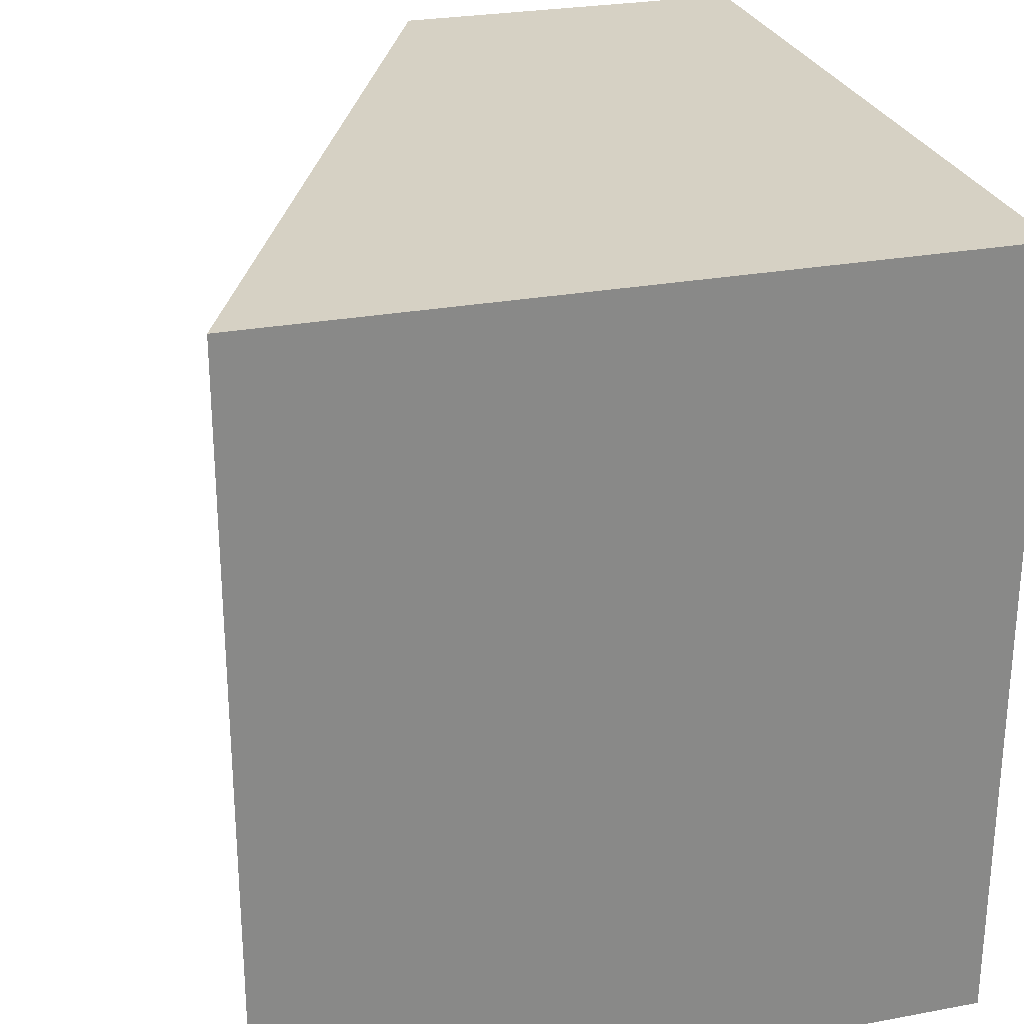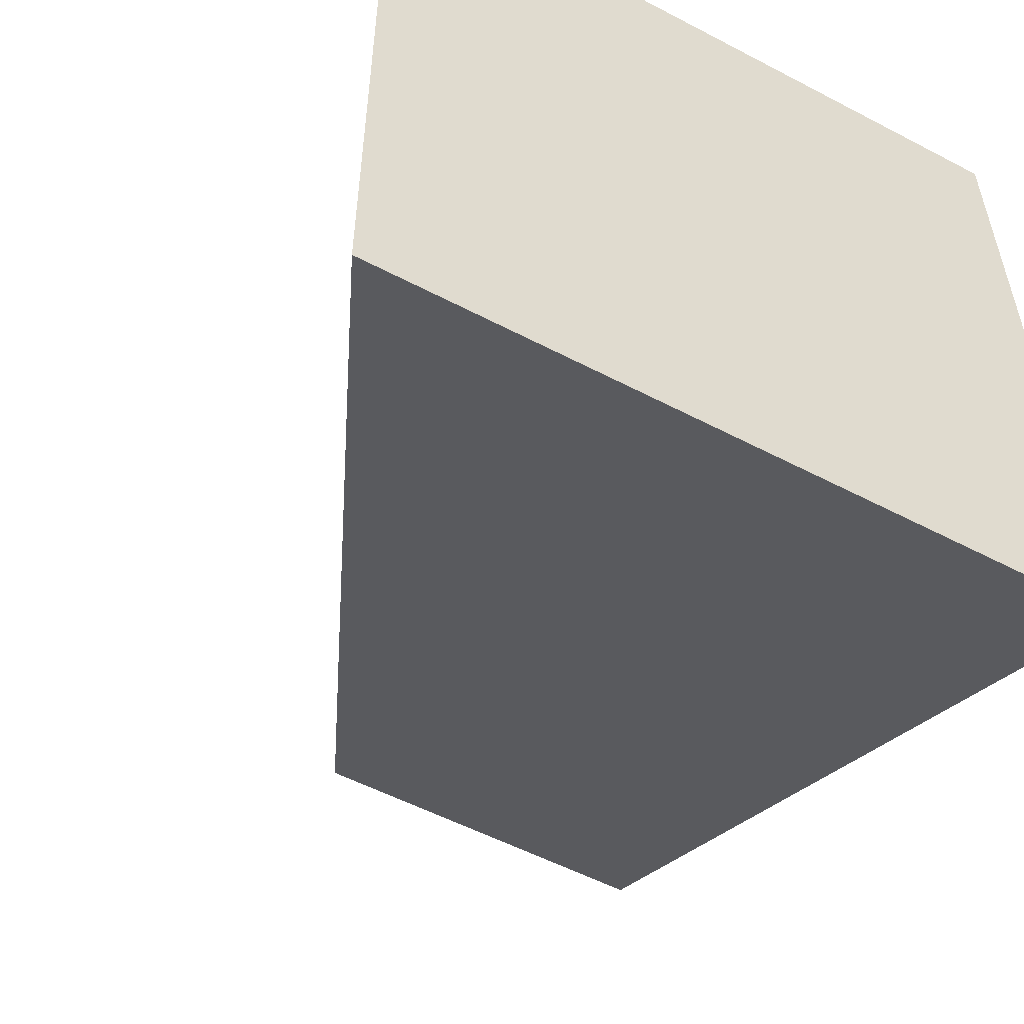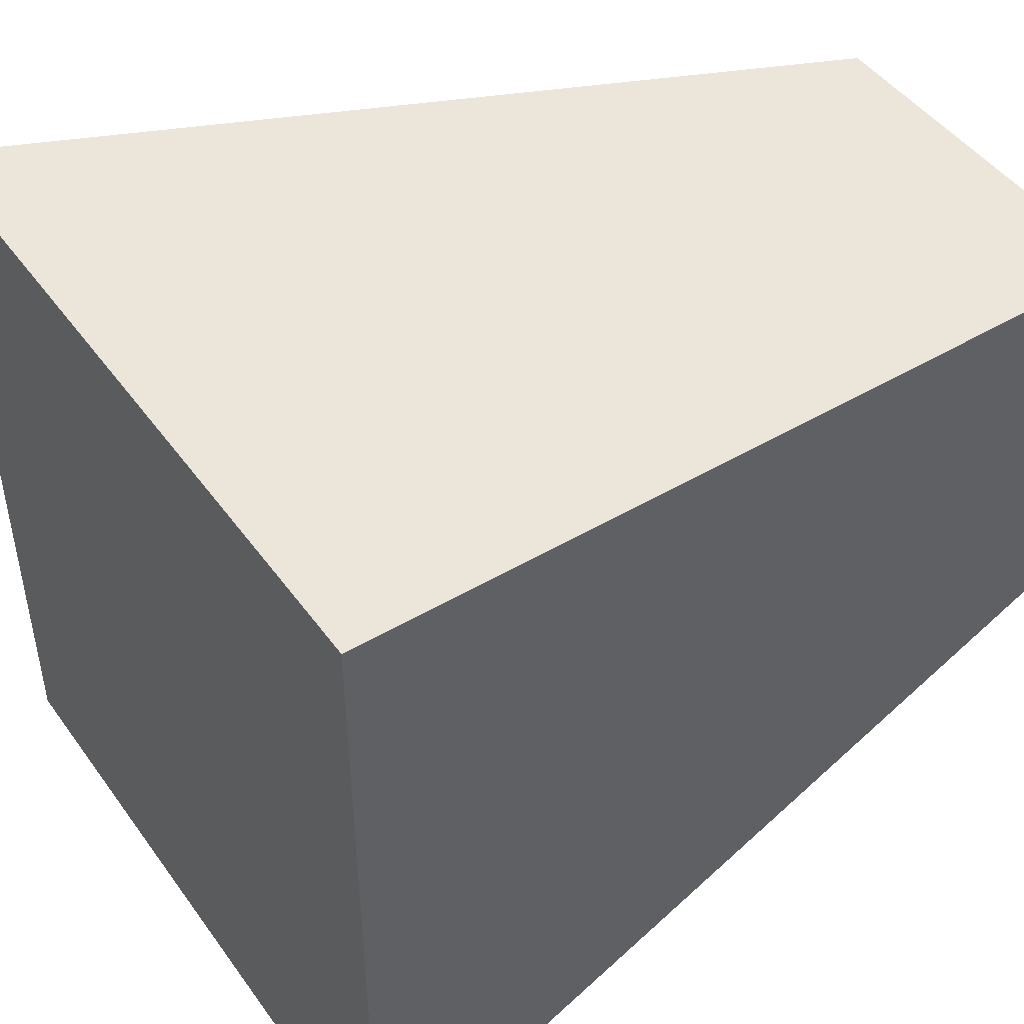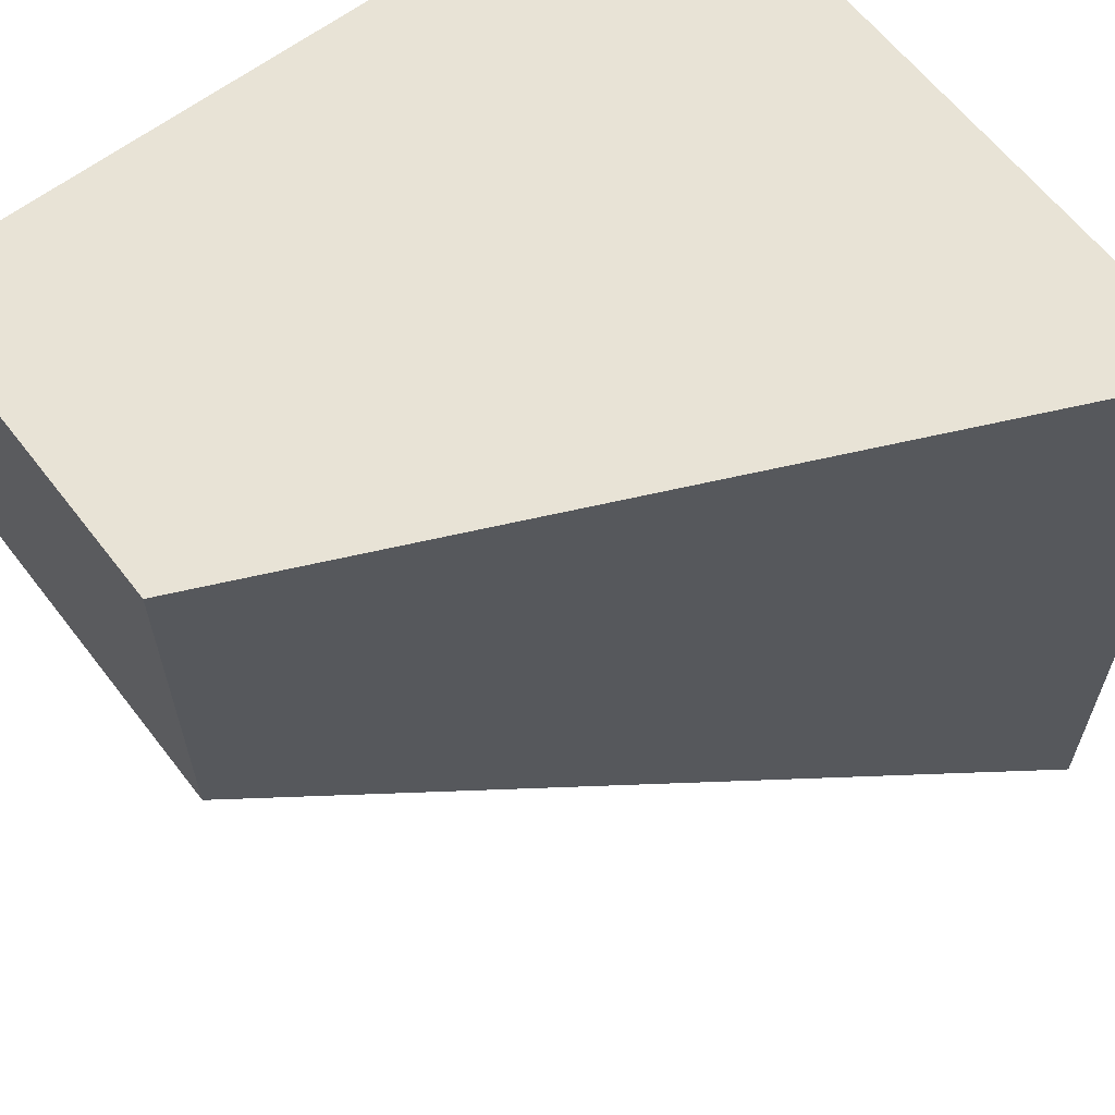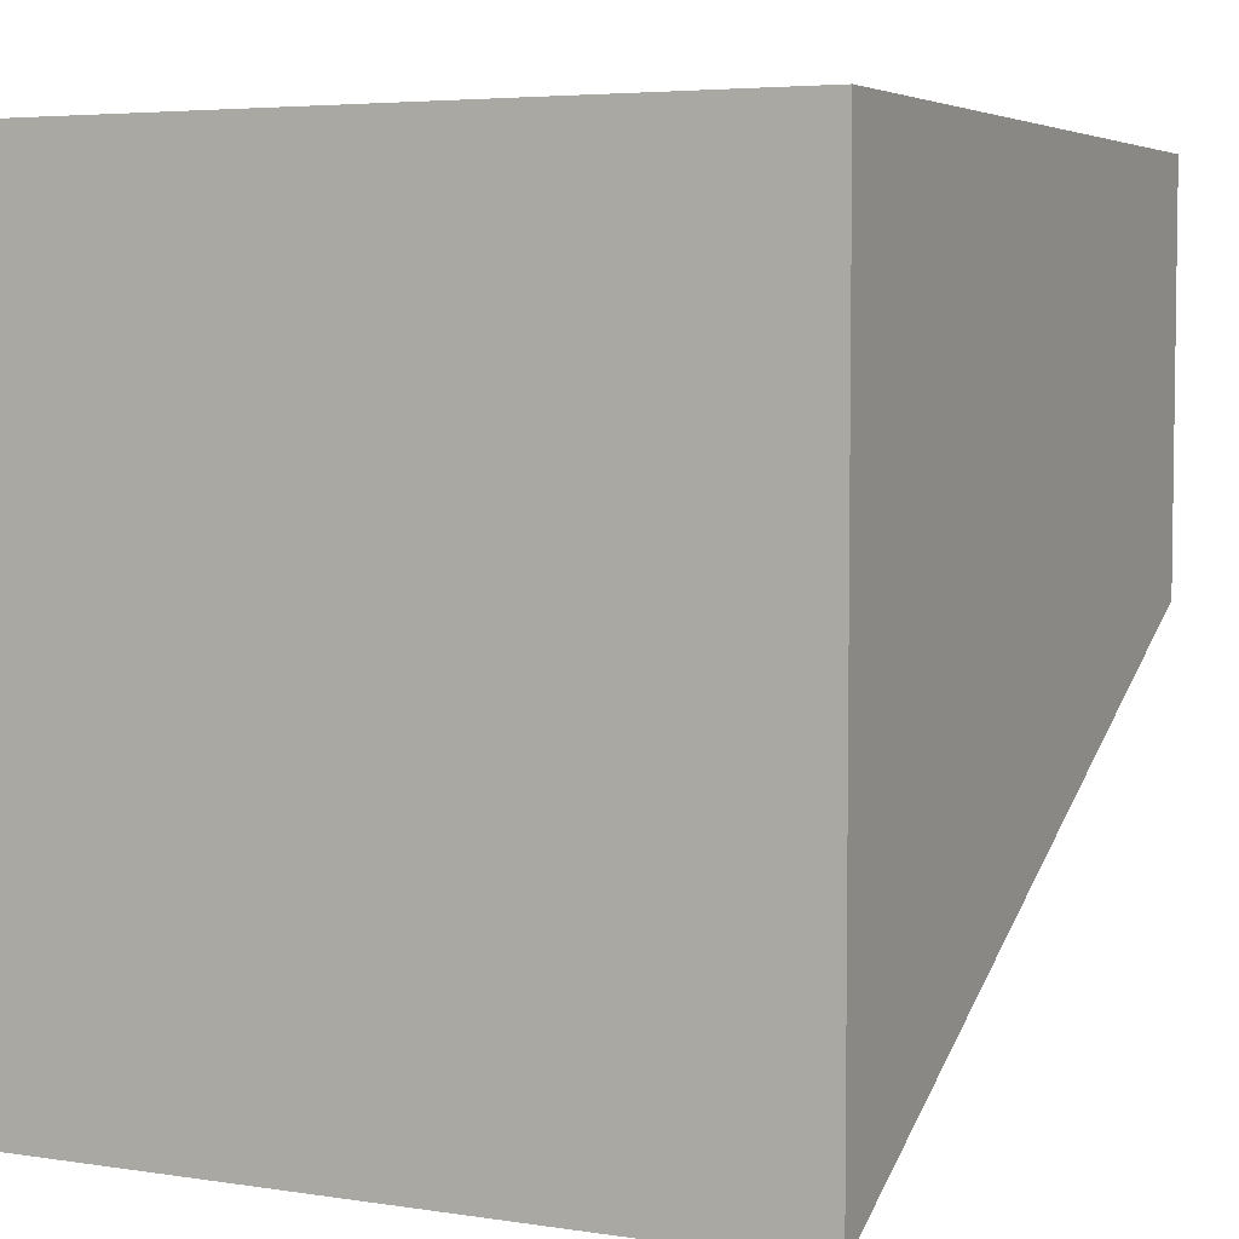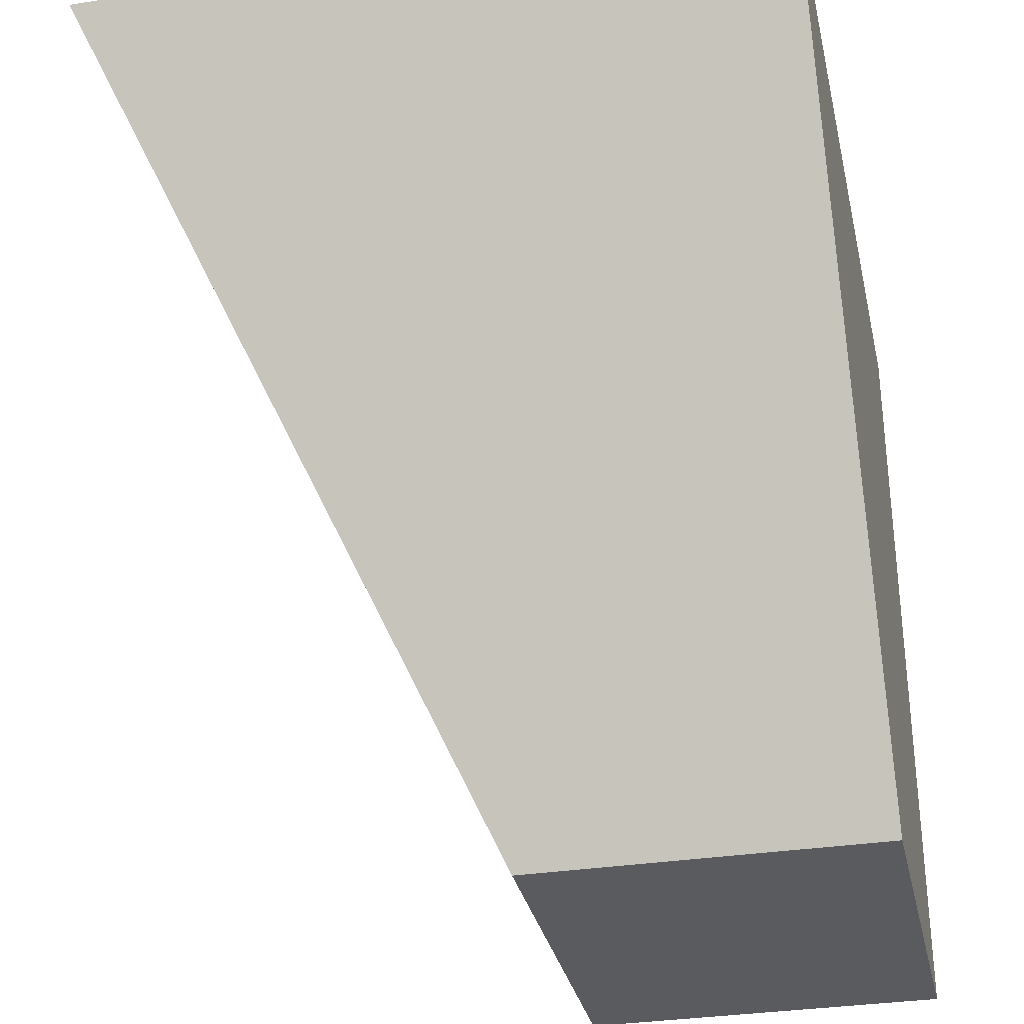
<metadata>
{"format":"obj","ext":"obj","renderer":"f3d","projection":"perspective","resolution":1024,"background":"white","views":[{"elev":26.8,"azim":163.8,"up":"+Z"},{"elev":-54.7,"azim":151.0,"up":"+Z"},{"elev":46.8,"azim":-123.9,"up":"+Z"},{"elev":62.5,"azim":52.4,"up":"+Z"},{"elev":4.9,"azim":-154.4,"up":"+Z"},{"elev":-32.0,"azim":-167.5,"up":"+Y"}]}
</metadata>
<code>
v -0.5569 -0.381 0.5469
v -0.4413 -0.381 0.4193
v -0.5569 -0.381 0.4193
v -0.4413 -0.381 0.5469
v -0.5569 -0.5086 0.4831
v -0.5569 -0.5086 0.5469
v -0.4991 -0.5086 0.5469
v -0.4991 -0.5086 0.4831
f 1 2 3
f 2 1 4
f 3 2 1
f 4 1 2
f 2 5 3
f 3 5 2
f 5 1 3
f 3 1 5
f 6 4 1
f 1 4 6
f 7 2 4
f 4 2 7
f 5 2 8
f 8 2 5
f 1 5 6
f 6 5 1
f 4 6 7
f 7 6 4
f 2 7 8
f 8 7 2
f 7 5 8
f 8 5 7
f 5 7 6
f 6 7 5

</code>
